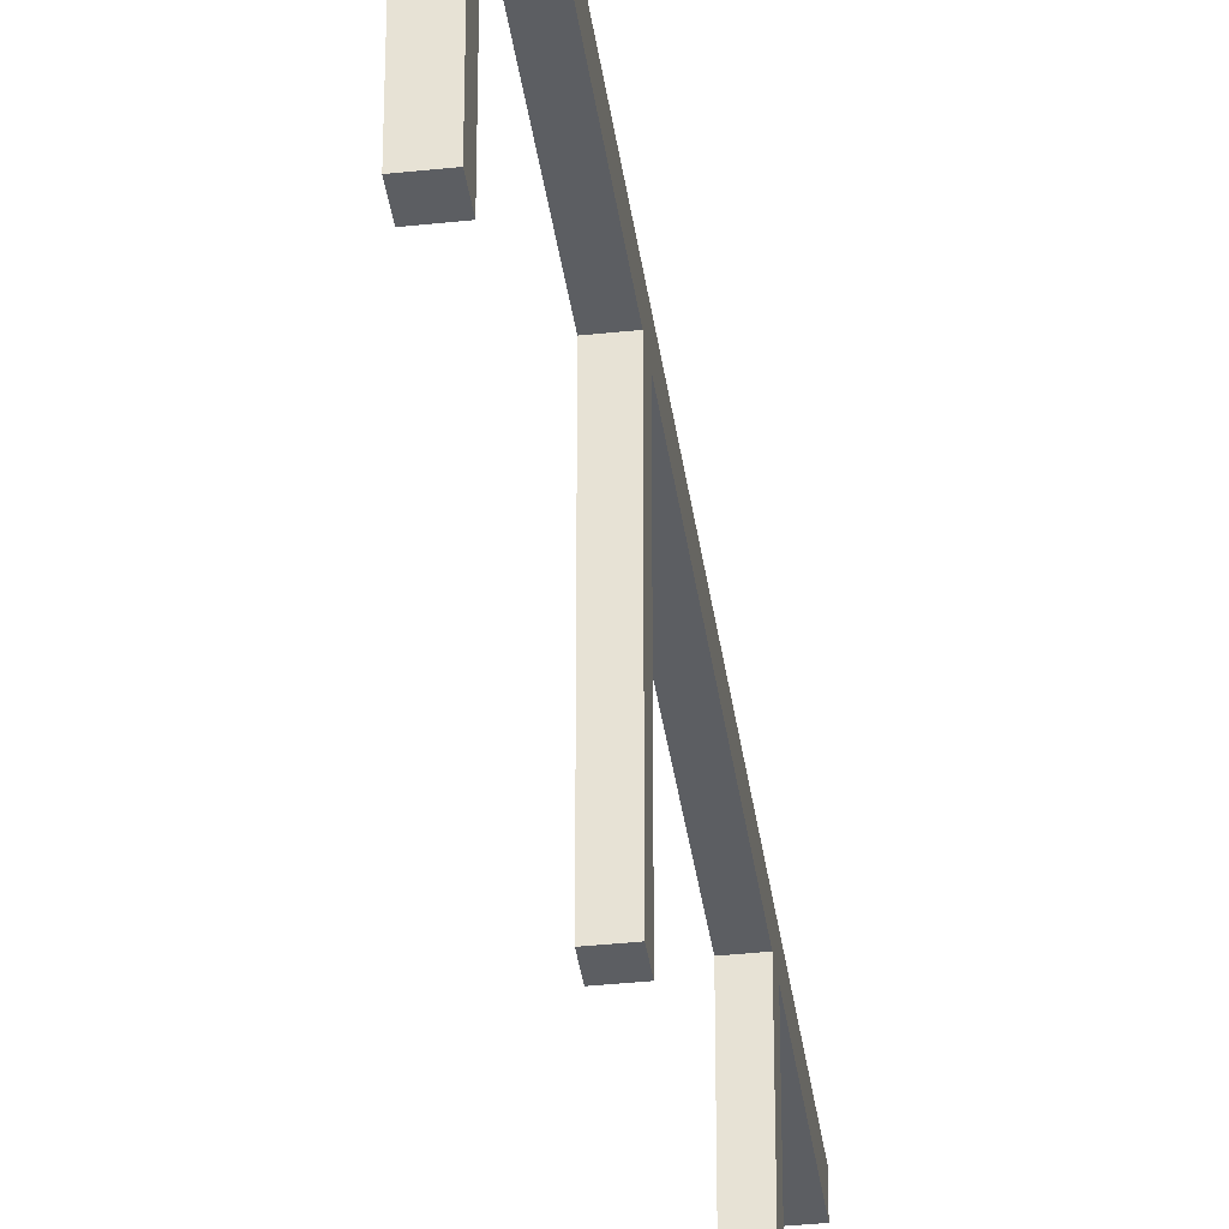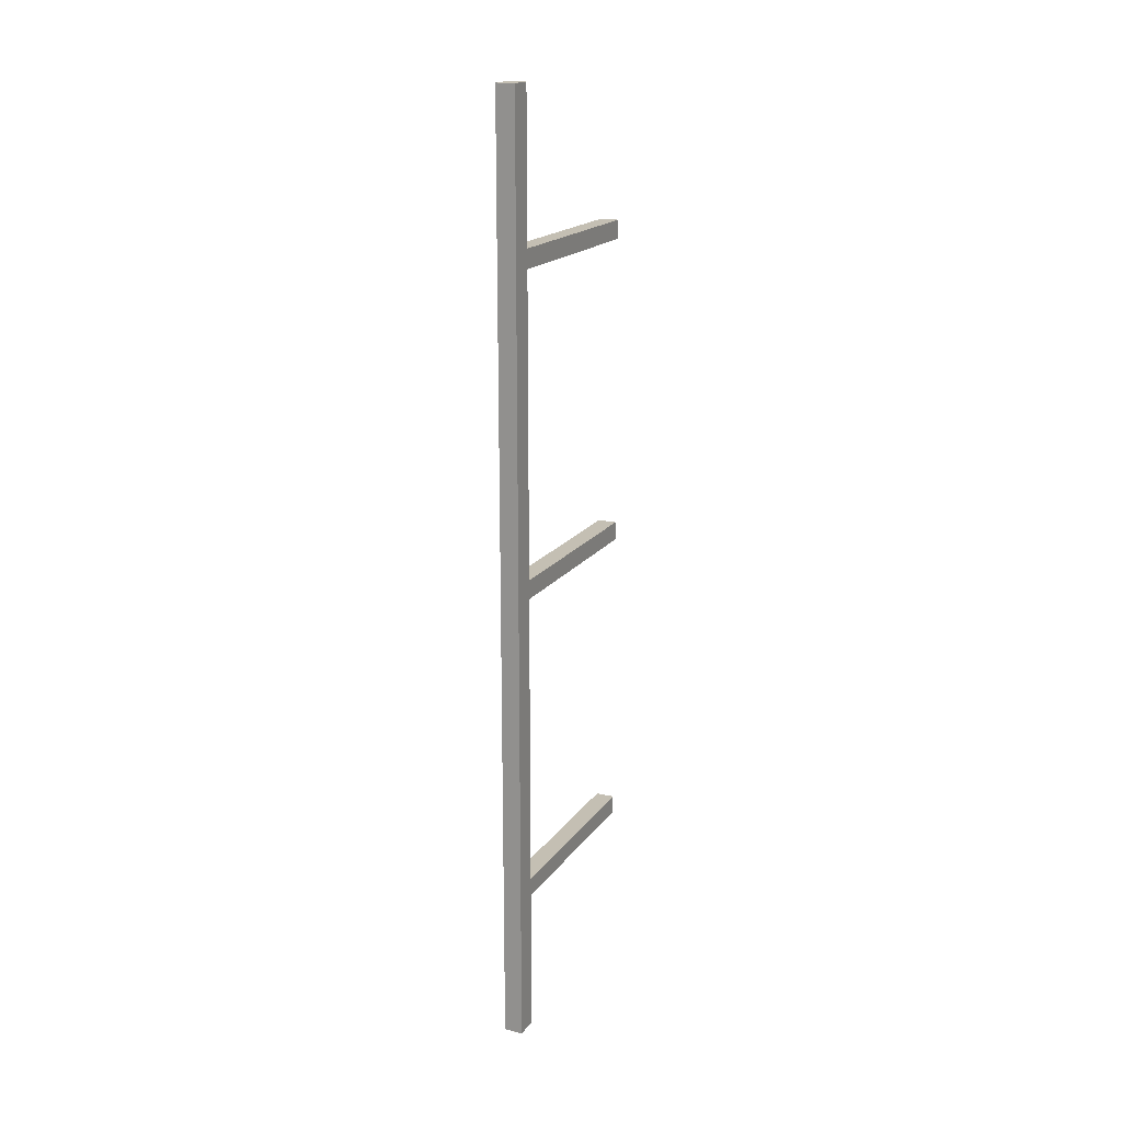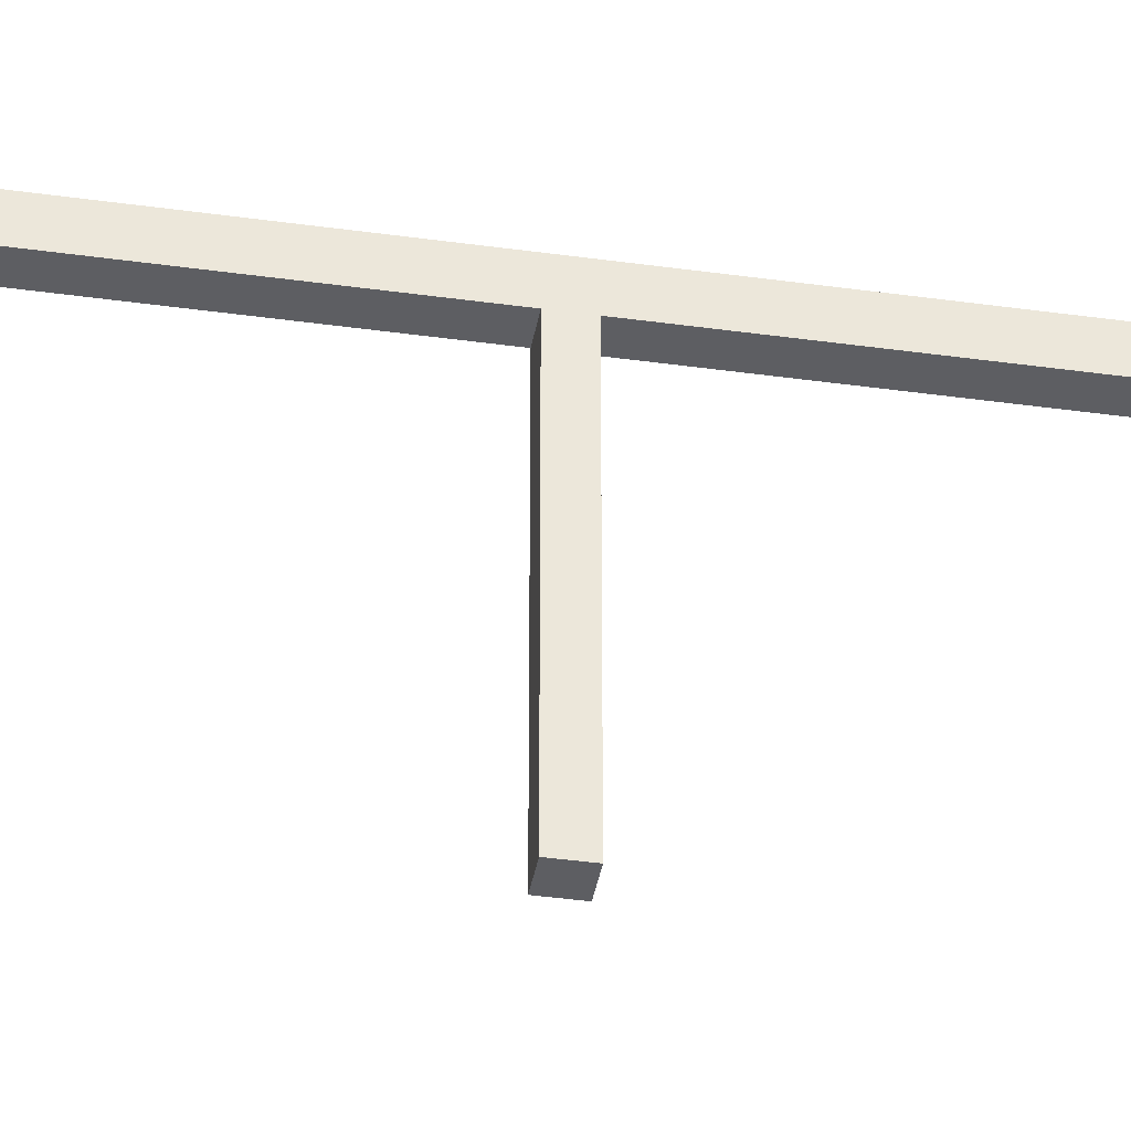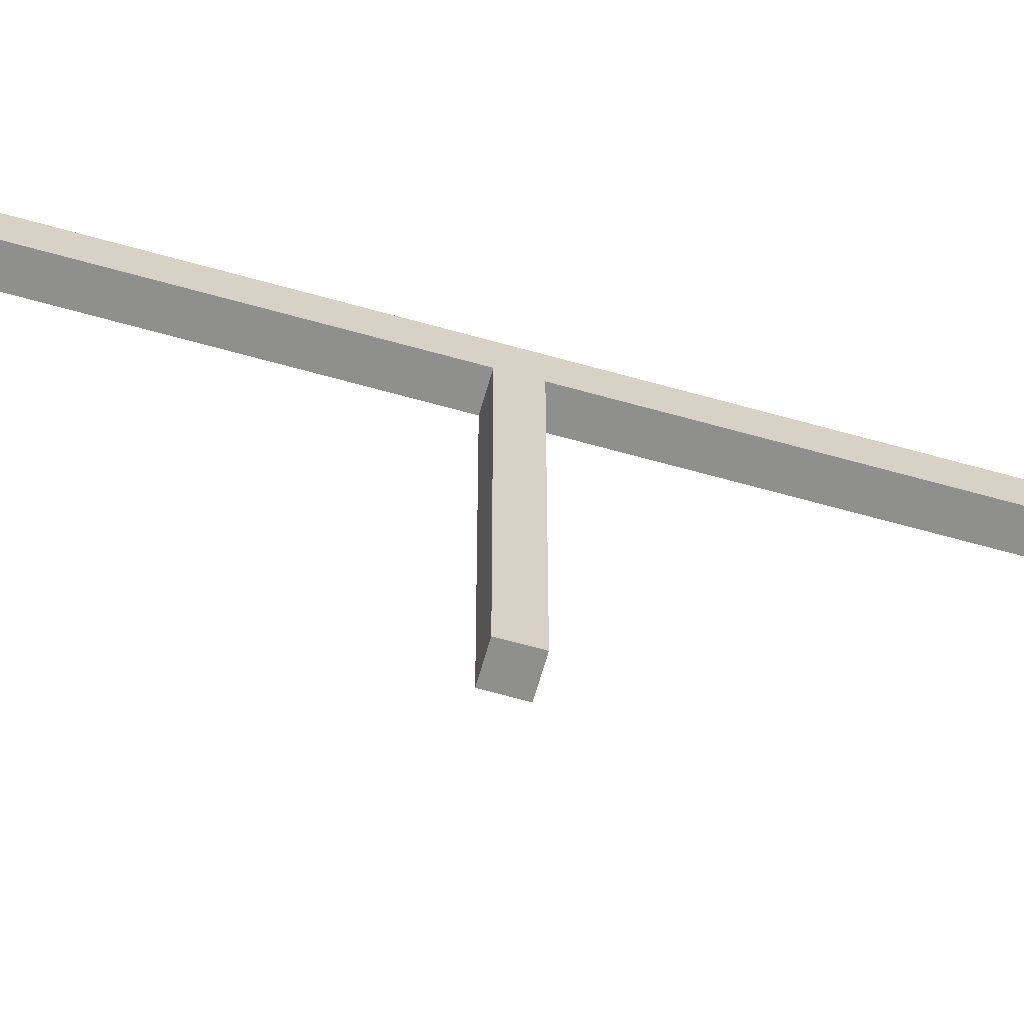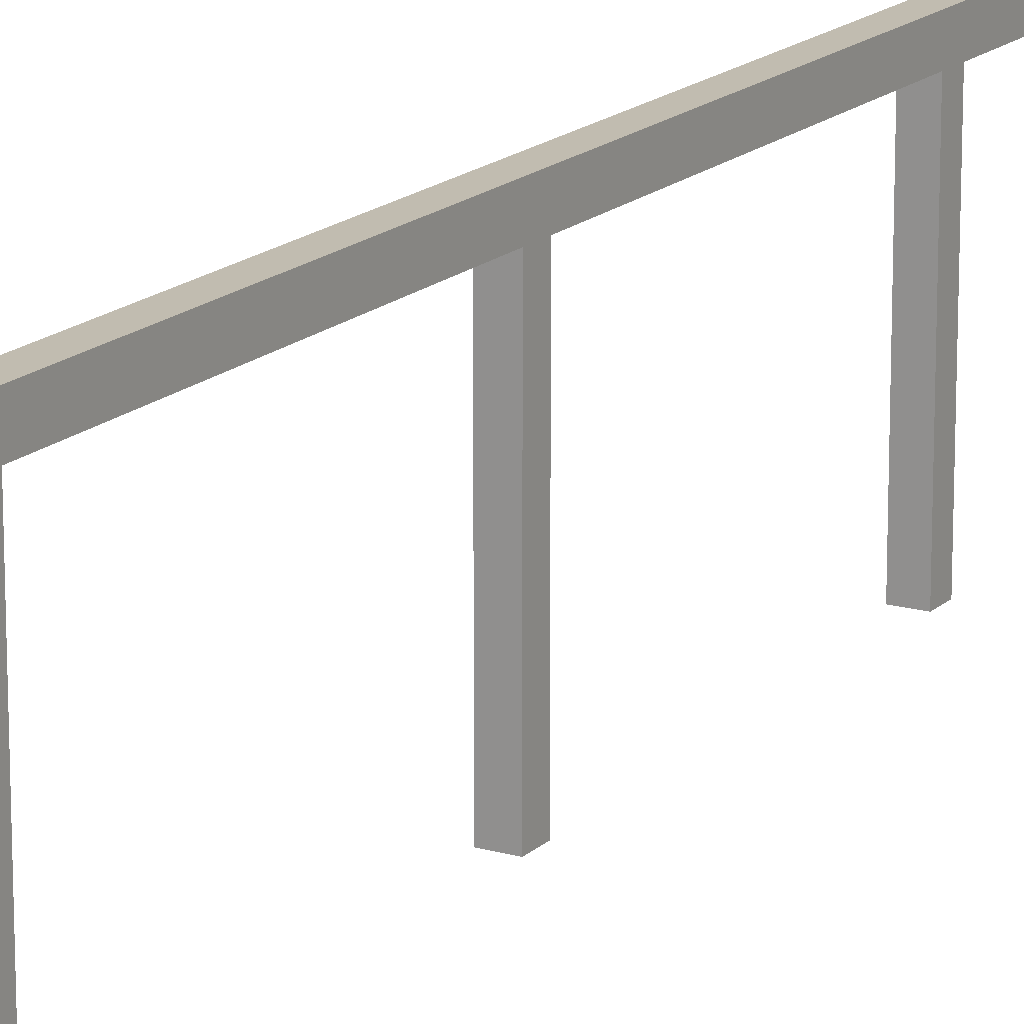
<metadata>
{"format":"obj","ext":"obj","renderer":"f3d","projection":"perspective","resolution":1024,"background":"white","views":[{"elev":-37.4,"azim":7.8,"up":"+Y"},{"elev":17.9,"azim":-155.6,"up":"+Z"},{"elev":-39.3,"azim":-99.9,"up":"+Y"},{"elev":-65.1,"azim":74.2,"up":"+Y"},{"elev":16.6,"azim":-150.1,"up":"+Y"}]}
</metadata>
<code>
g Rail_Mini_Collider
v -0.02 0.45 -1.69
v -0.02 0.5 -1.69
v -0.02 0.45 -2
v -0.02 0.5 -2
v 0.02 0.45 -1.69
v 0.02 0.5 -1.69
v 0.02 0.45 -2
v 0.02 0.5 -2
v -0.02 0.45 -1.65
v -0.02 0.5 -1.65
v 0.02 0.45 -1.65
v 0.02 0.5 -1.65
v -0.02 0.45 -1.02
v -0.02 0.5 -1.02
v 0.02 0.45 -1.02
v 0.02 0.5 -1.02
v -0.02 0.45 -0.98
v -0.02 0.5 -0.98
v 0.02 0.45 -0.98
v 0.02 0.5 -0.98
v -0.02 0.45 -0.35
v -0.02 0.5 -0.35
v 0.02 0.45 -0.35
v 0.02 0.5 -0.35
v -0.02 0.45 -0.31
v -0.02 0.5 -0.31
v 0.02 0.45 -0.31
v 0.02 0.5 -0.31
v -0.02 0.45 0
v -0.02 0.5 0
v 0.02 0.45 0
v 0.02 0.5 0
v -0.02 0 -1.69
v 0.02 0 -1.69
v -0.02 0 -1.65
v 0.02 0 -1.65
v -0.02 0 -1.02
v 0.02 0 -1.02
v -0.02 0 -0.98
v 0.02 0 -0.98
v -0.02 0 -0.35
v 0.02 0 -0.35
v -0.02 0 -0.31
v 0.02 0 -0.31
f 2 4 3 1
f 4 8 7 3
f 8 6 5 7
f 6 2 10 12
f 1 3 7 5
f 6 8 4 2
f 12 10 14 16
f 5 6 12 11
f 2 1 9 10
f 17 13 37 39
f 25 21 41 43
f 10 9 13 14
f 9 11 15 13
f 11 12 16 15
f 20 18 22 24
f 15 16 20 19
f 16 14 18 20
f 14 13 17 18
f 24 22 26 28
f 18 17 21 22
f 17 19 23 21
f 19 20 24 23
f 25 27 31 29
f 22 21 25 26
f 9 1 33 35
f 23 24 28 27
f 32 30 29 31
f 27 28 32 31
f 28 26 30 32
f 26 25 29 30
f 33 34 36 35
f 37 38 40 39
f 41 42 44 43
f 13 15 38 37
f 27 25 43 44
f 23 27 44 42
f 19 17 39 40
f 1 5 34 33
f 5 11 36 34
f 15 19 40 38
f 11 9 35 36
f 21 23 42 41

</code>
